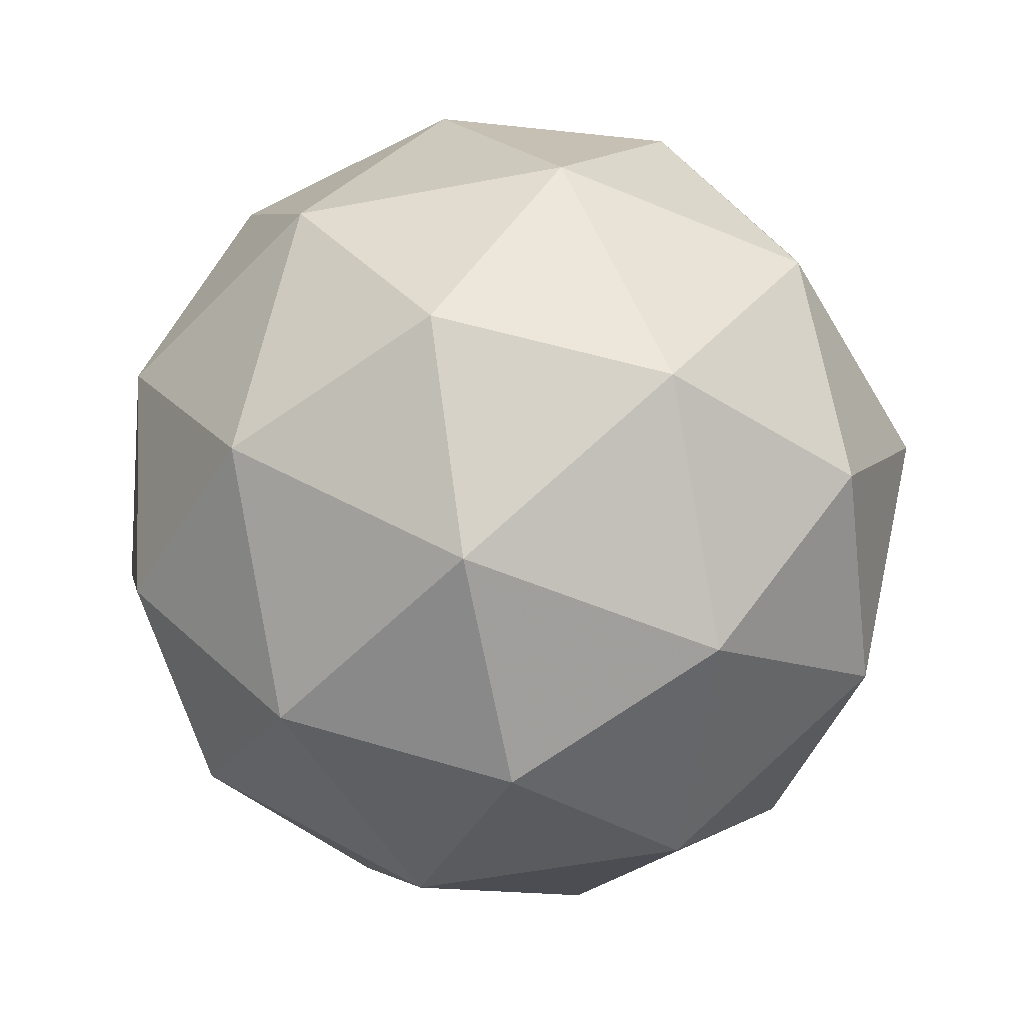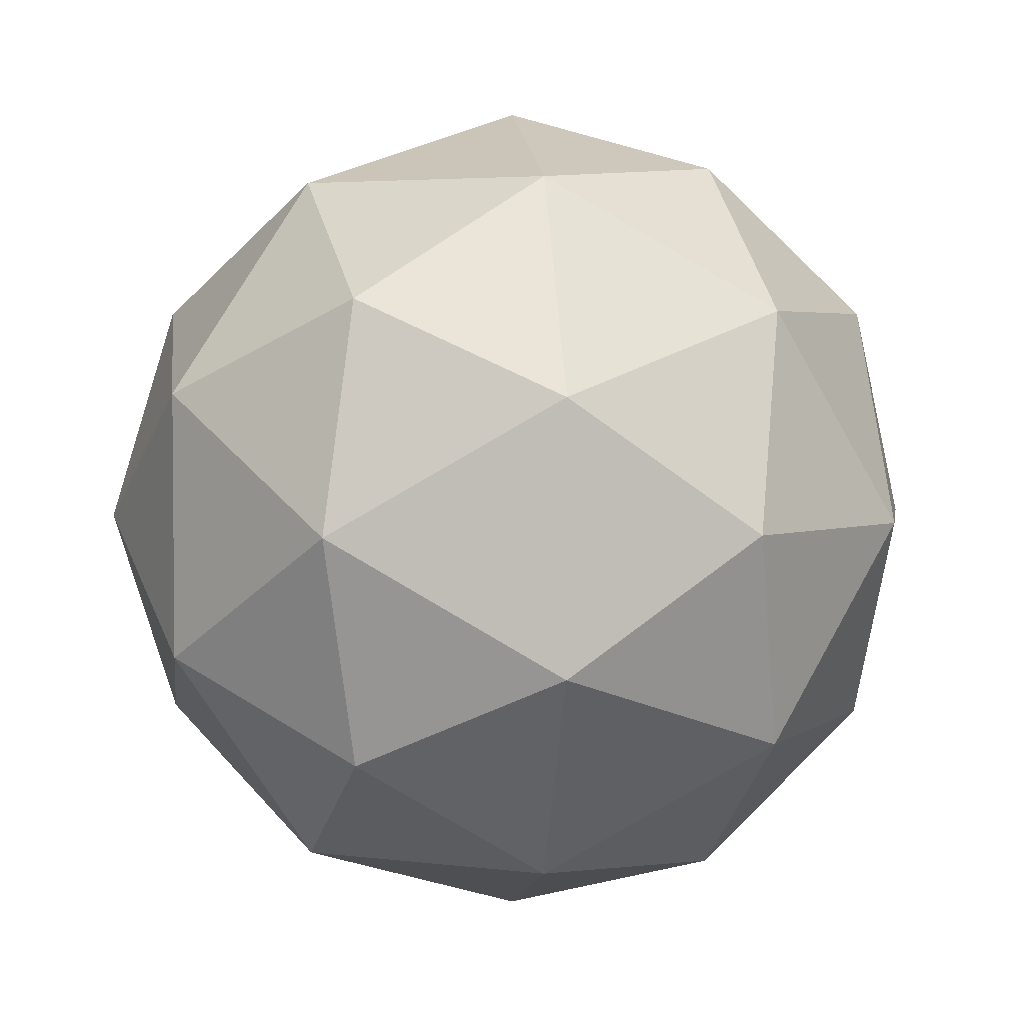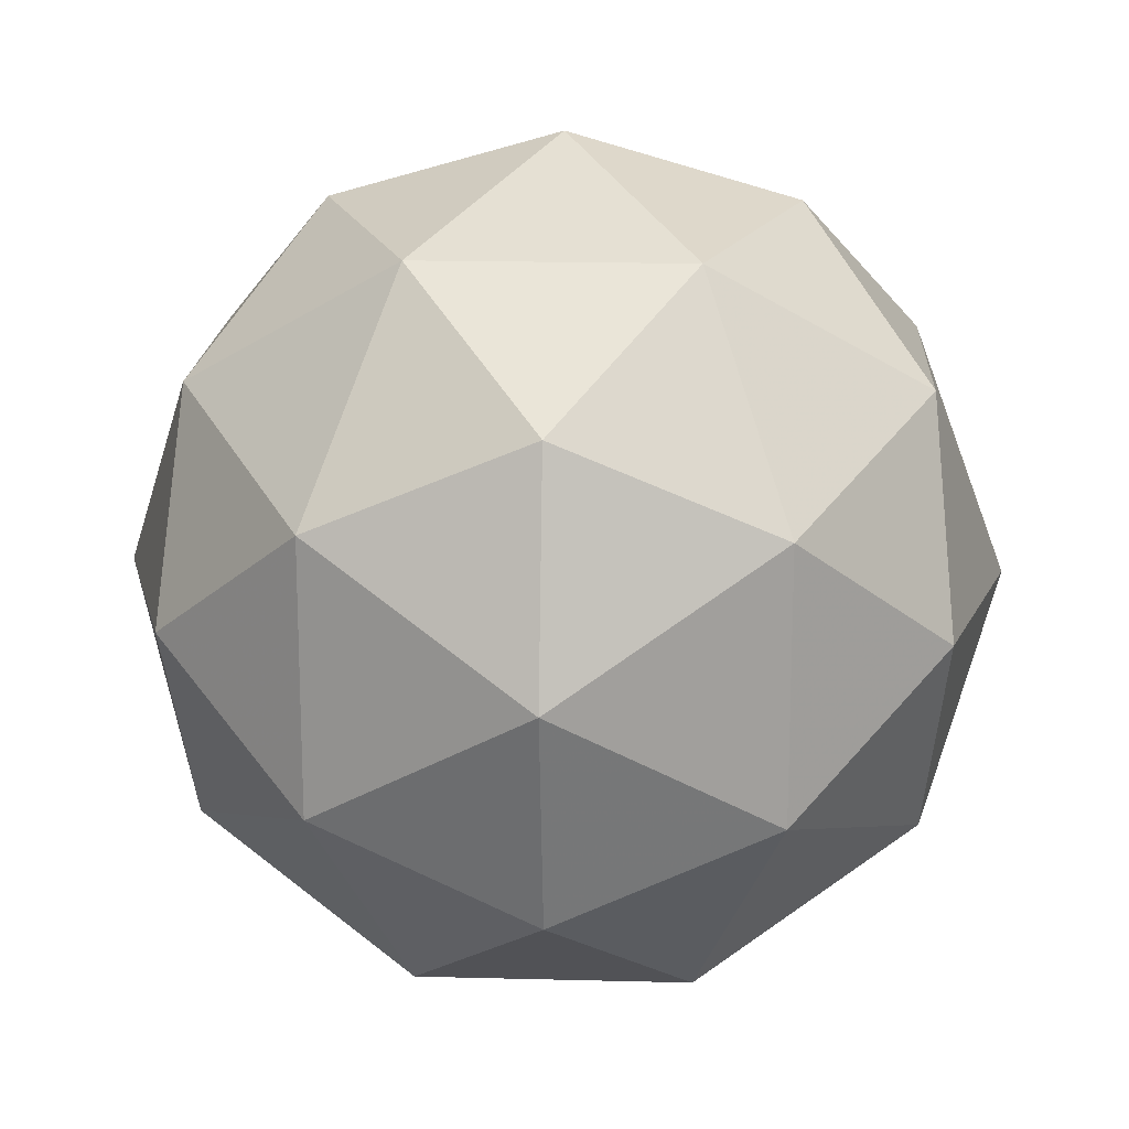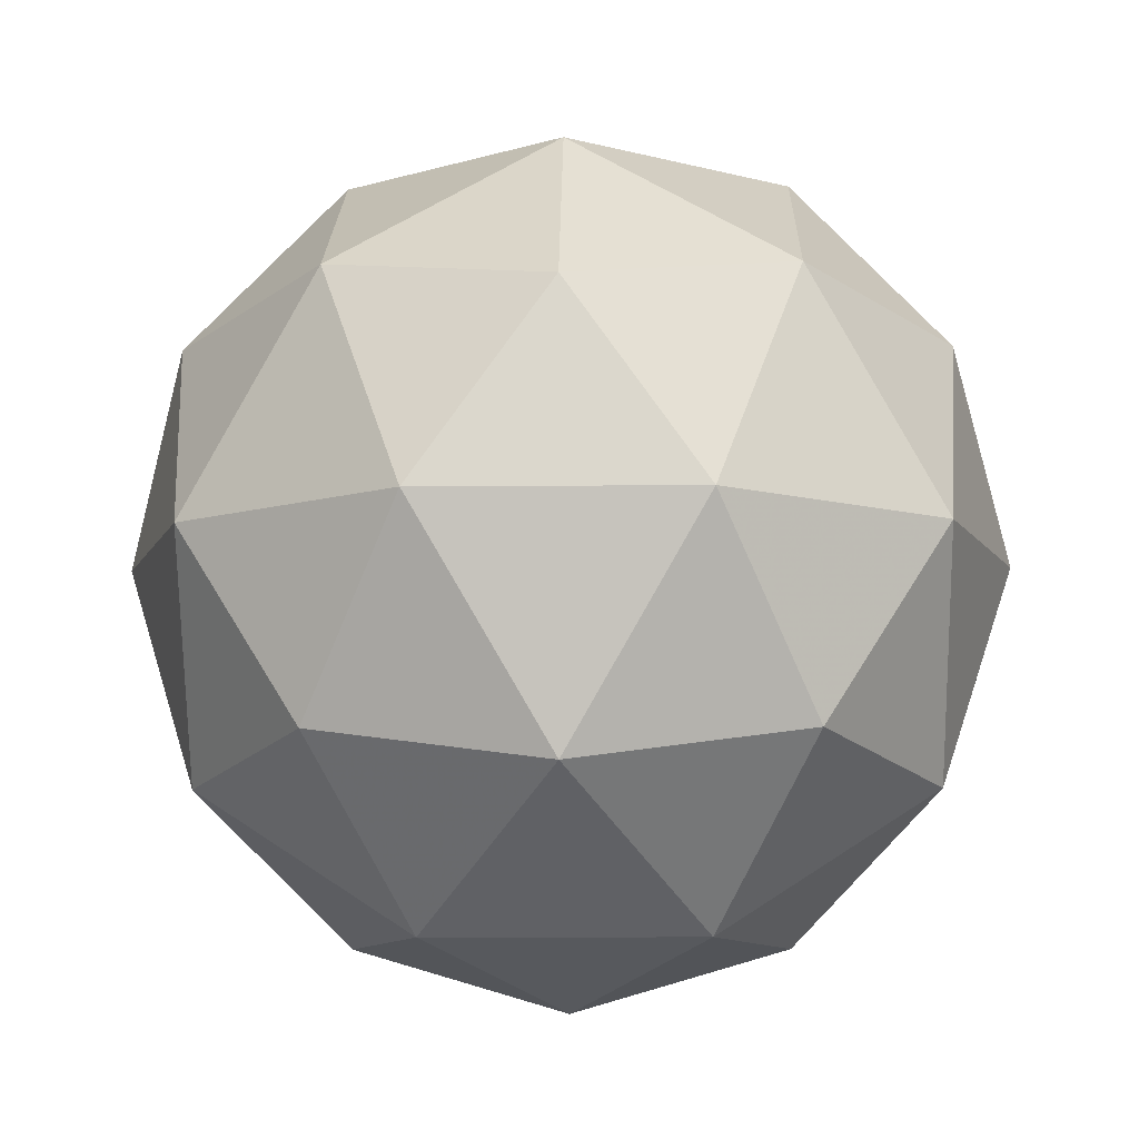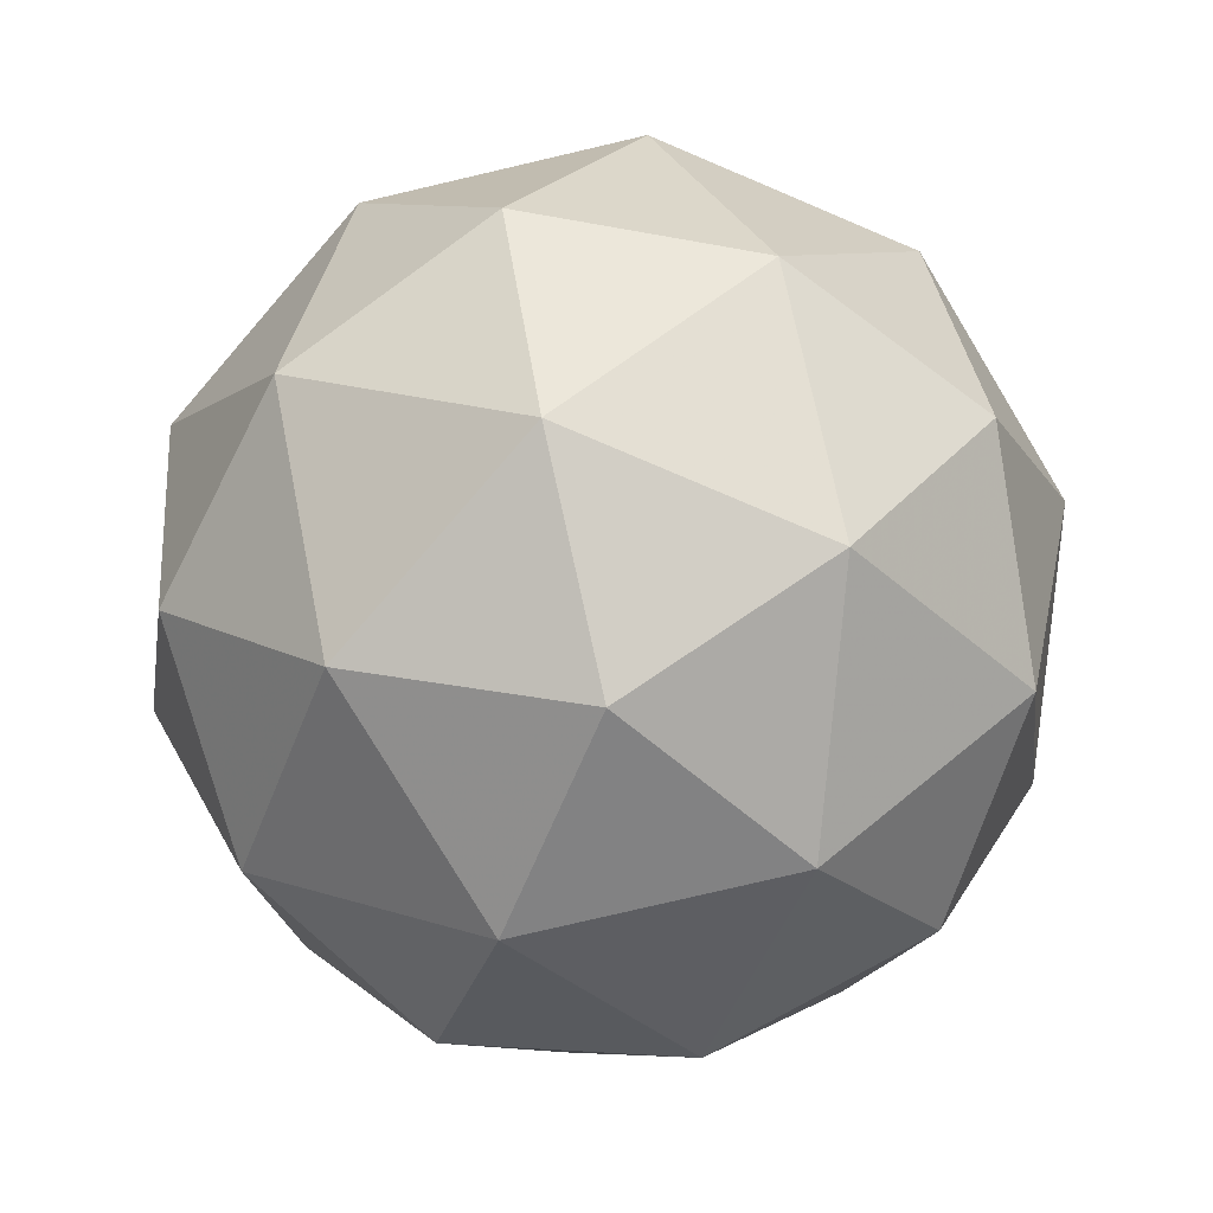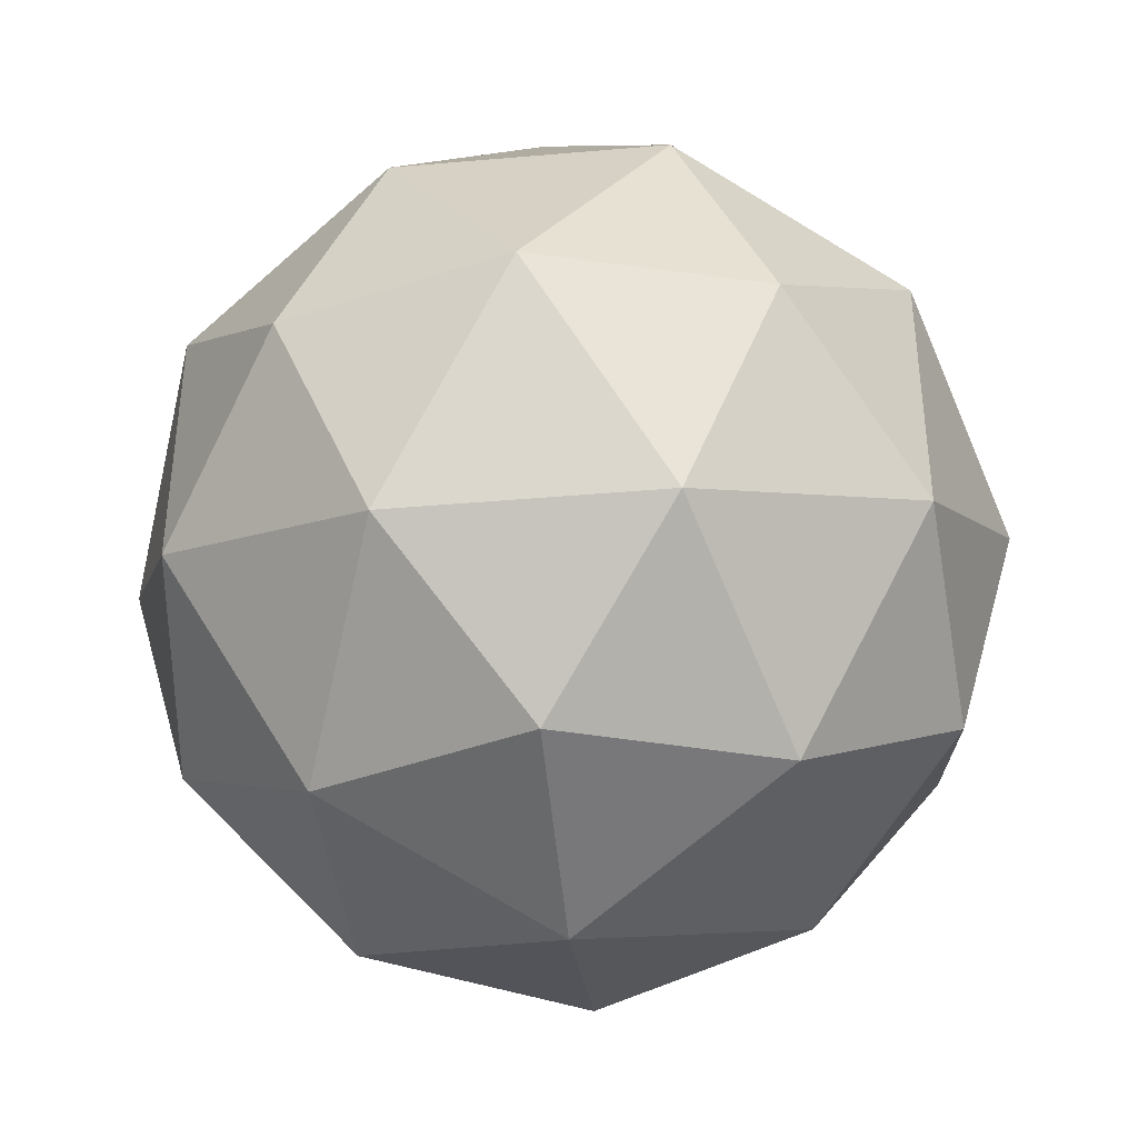
<metadata>
{"format":"obj","ext":"obj","renderer":"f3d","projection":"perspective","resolution":1024,"background":"white","views":[{"elev":-53.0,"azim":-6.5,"up":"+Y"},{"elev":3.6,"azim":82.8,"up":"+Z"},{"elev":17.6,"azim":61.2,"up":"+Z"},{"elev":-9.9,"azim":-52.6,"up":"+Y"},{"elev":-79.4,"azim":-76.9,"up":"+Y"},{"elev":-40.2,"azim":154.4,"up":"+Z"}]}
</metadata>
<code>
g SIADR-i6-g110-s999
v -3521 -6358 4405
v -3432 -6326 4470
v -3555 -6326 4510
v -3369 -6241 4515
v -3342 -6258 4405
v -3631 -6326 4405
v -3555 -6326 4300
v -3432 -6326 4340
v -3321 -6148 4470
v -3579 -6241 4584
v -3466 -6258 4575
v -3521 -6148 4615
v -3709 -6241 4405
v -3666 -6258 4510
v -3721 -6148 4470
v -3579 -6241 4226
v -3666 -6258 4300
v -3644 -6148 4235
v -3369 -6241 4295
v -3466 -6258 4235
v -3398 -6148 4235
v -3398 -6148 4575
v -3644 -6148 4575
v -3721 -6148 4340
v -3521 -6148 4195
v -3321 -6148 4340
v -3463 -6054 4584
v -3377 -6037 4510
v -3487 -5969 4510
v -3673 -6054 4515
v -3576 -6037 4575
v -3610 -5969 4470
v -3673 -6054 4295
v -3700 -6037 4405
v -3610 -5969 4340
v -3463 -6054 4226
v -3576 -6037 4235
v -3487 -5969 4300
v -3333 -6054 4405
v -3377 -6037 4300
v -3411 -5969 4405
v -3521 -5938 4405
f 1 2 3
f 4 2 5
f 1 3 6
f 1 6 7
f 1 7 8
f 4 5 9
f 10 11 12
f 13 14 15
f 16 17 18
f 19 20 21
f 4 9 22
f 10 12 23
f 13 15 24
f 16 18 25
f 19 21 26
f 27 28 29
f 30 31 32
f 33 34 35
f 36 37 38
f 39 40 41
f 41 38 42
f 41 40 38
f 40 36 38
f 38 35 42
f 38 37 35
f 37 33 35
f 35 32 42
f 35 34 32
f 34 30 32
f 32 29 42
f 32 31 29
f 31 27 29
f 29 41 42
f 29 28 41
f 28 39 41
f 26 40 39
f 26 21 40
f 21 36 40
f 25 37 36
f 25 18 37
f 18 33 37
f 24 34 33
f 24 15 34
f 15 30 34
f 23 31 30
f 23 12 31
f 12 27 31
f 22 28 27
f 22 9 28
f 9 39 28
f 21 25 36
f 21 20 25
f 20 16 25
f 18 24 33
f 18 17 24
f 17 13 24
f 15 23 30
f 15 14 23
f 14 10 23
f 12 22 27
f 12 11 22
f 11 4 22
f 9 26 39
f 9 5 26
f 5 19 26
f 8 20 19
f 8 7 20
f 7 16 20
f 7 17 16
f 7 6 17
f 6 13 17
f 6 14 13
f 6 3 14
f 3 10 14
f 5 8 19
f 5 2 8
f 2 1 8
f 3 11 10
f 3 2 11
f 2 4 11
f 2 4 11

</code>
